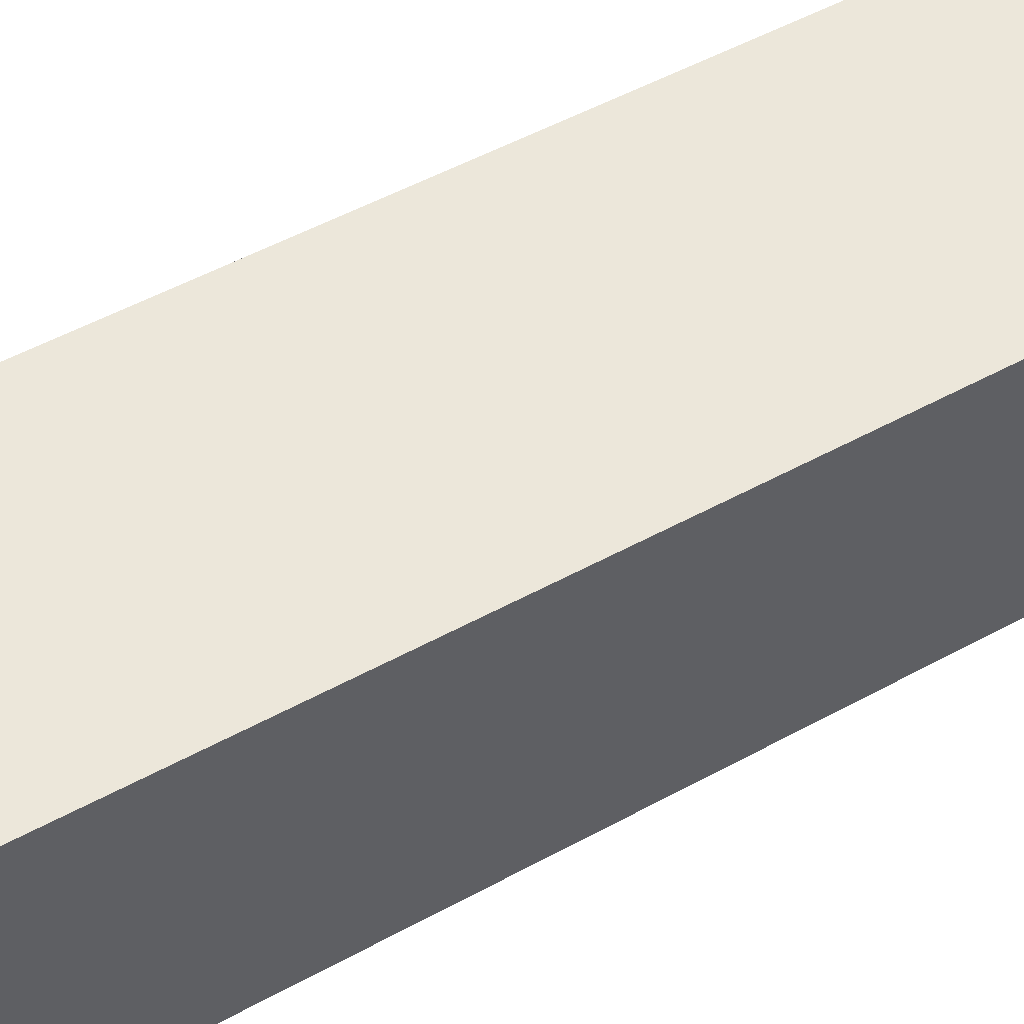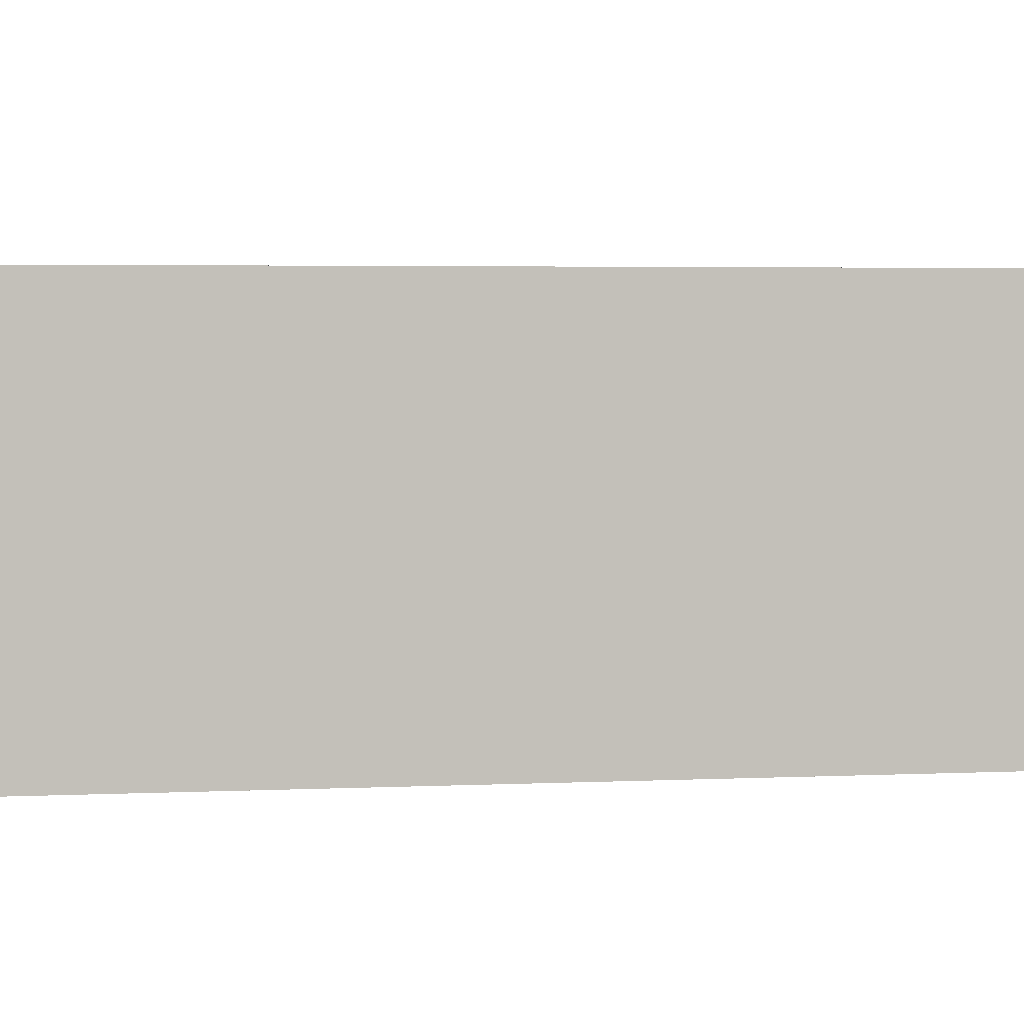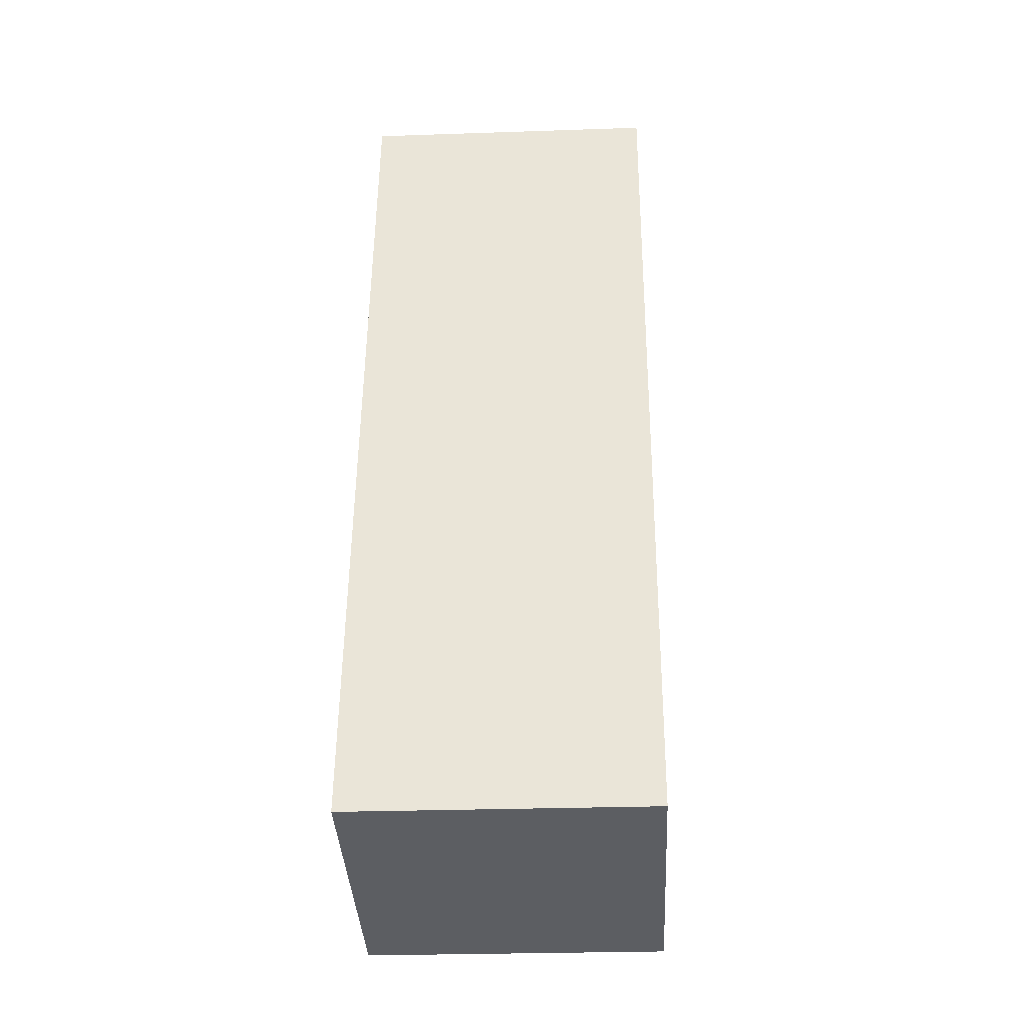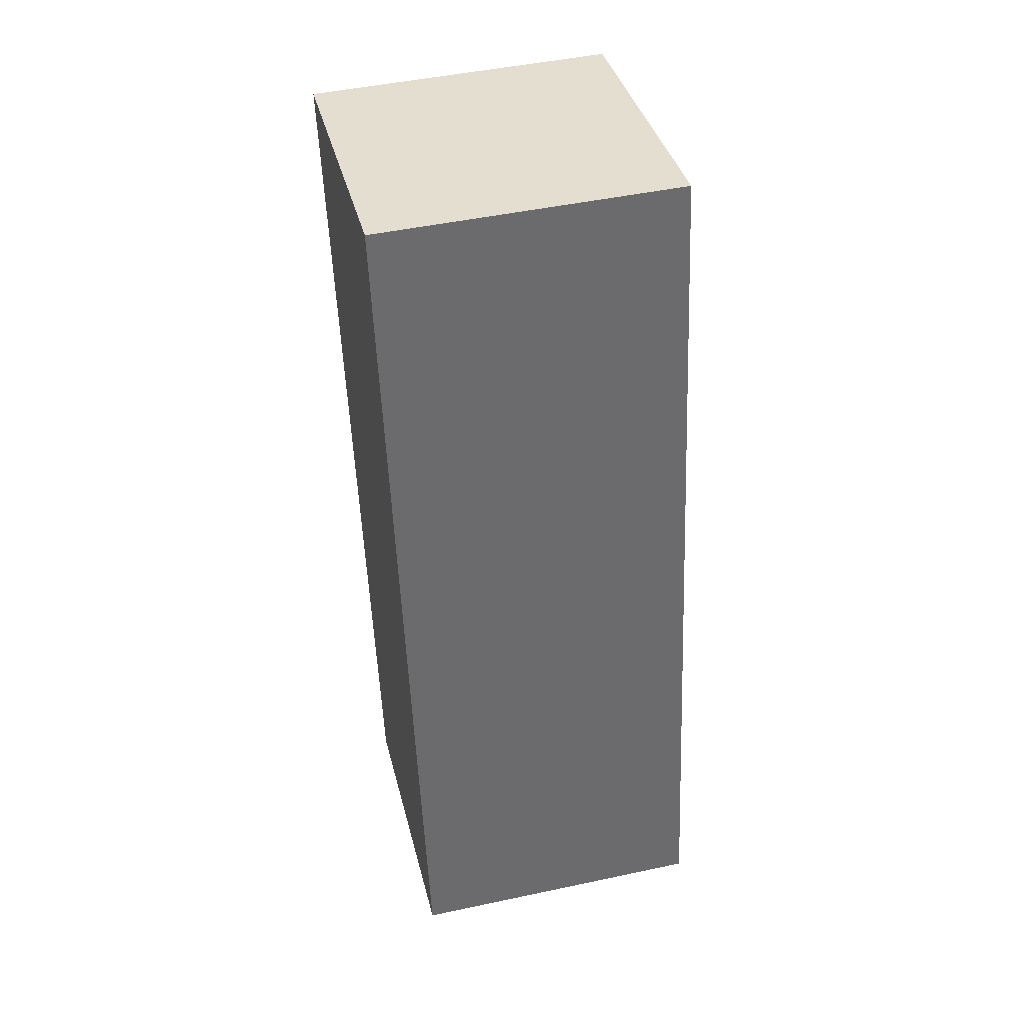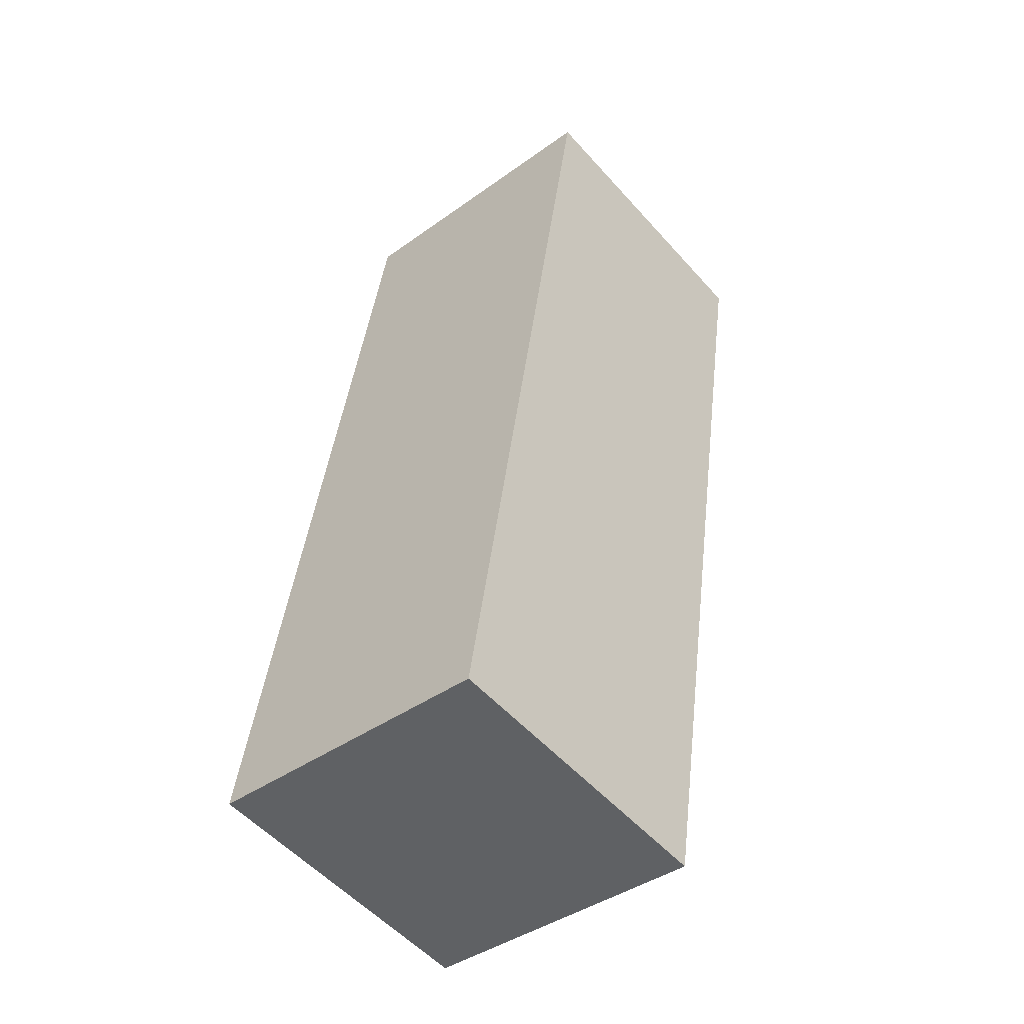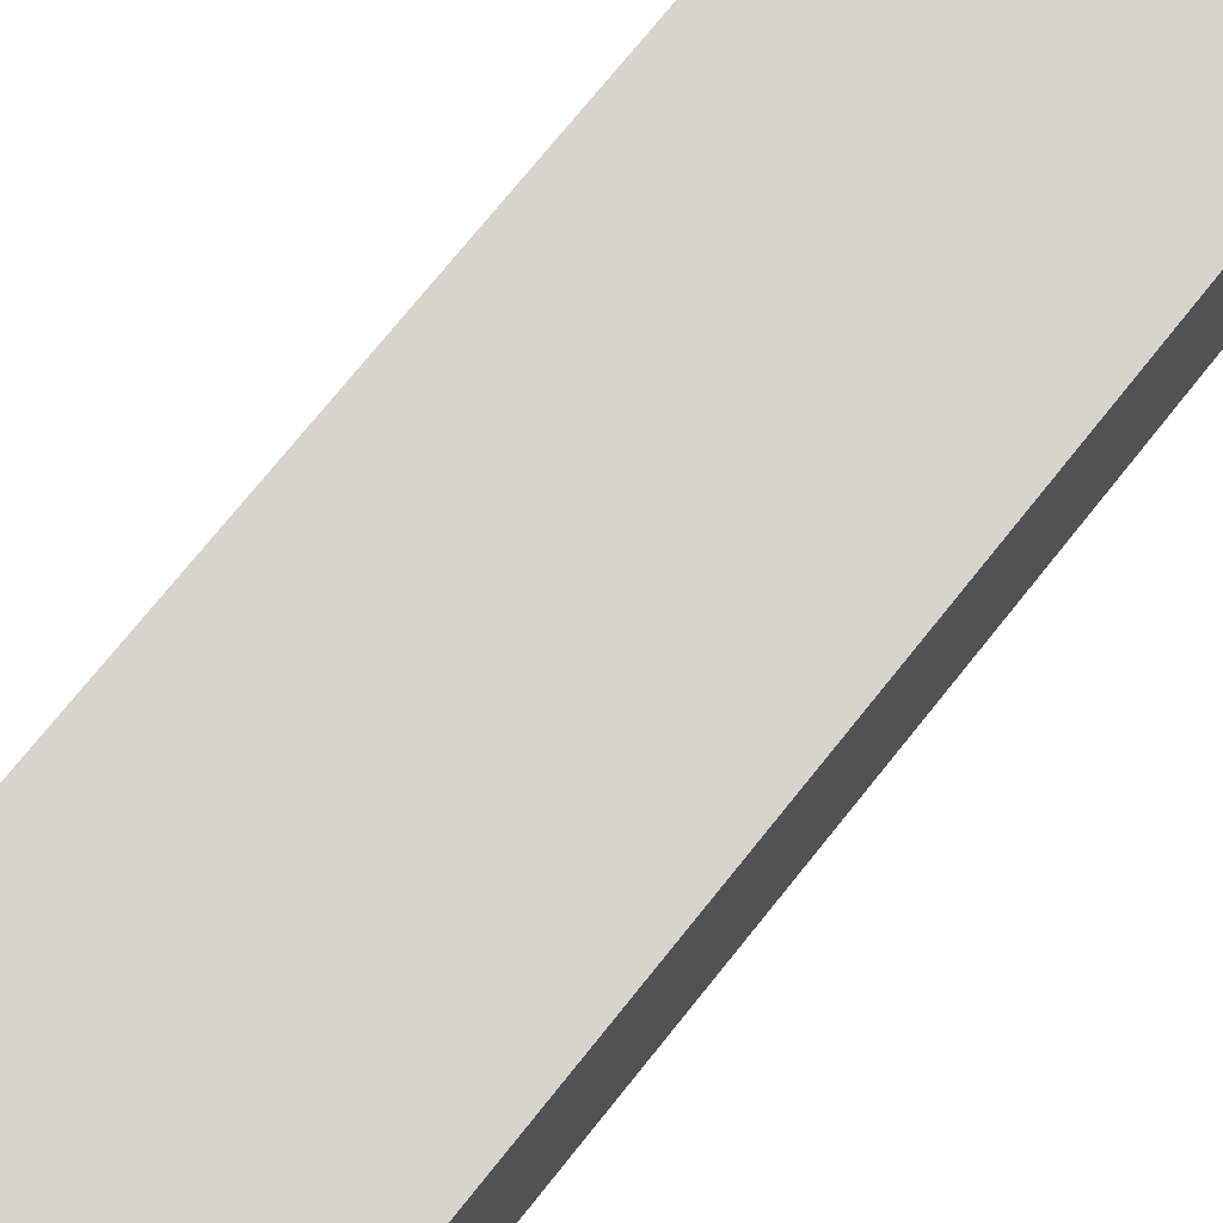
<metadata>
{"format":"obj","ext":"obj","renderer":"f3d","projection":"perspective","resolution":1024,"background":"white","views":[{"elev":53.6,"azim":-110.1,"up":"+Z"},{"elev":3.1,"azim":89.6,"up":"+Z"},{"elev":-27.7,"azim":93.0,"up":"+Y"},{"elev":47.2,"azim":76.4,"up":"+Y"},{"elev":-40.7,"azim":131.4,"up":"+Y"},{"elev":75.5,"azim":48.9,"up":"+Z"}]}
</metadata>
<code>
o Cube.003
v 2.382 0.06404 -0.5
v 2.903 -2.89 -0.5
v 2.382 0.06404 0.5
v 2.903 -2.89 0.5
v 1.397 -0.1096 -0.5
v 1.918 -3.064 -0.5
v 1.397 -0.1096 0.5
v 1.918 -3.064 0.5
f 1 5 7 3
f 4 3 7 8
f 8 7 5 6
f 6 2 4 8
f 2 1 3 4
f 6 5 1 2

</code>
